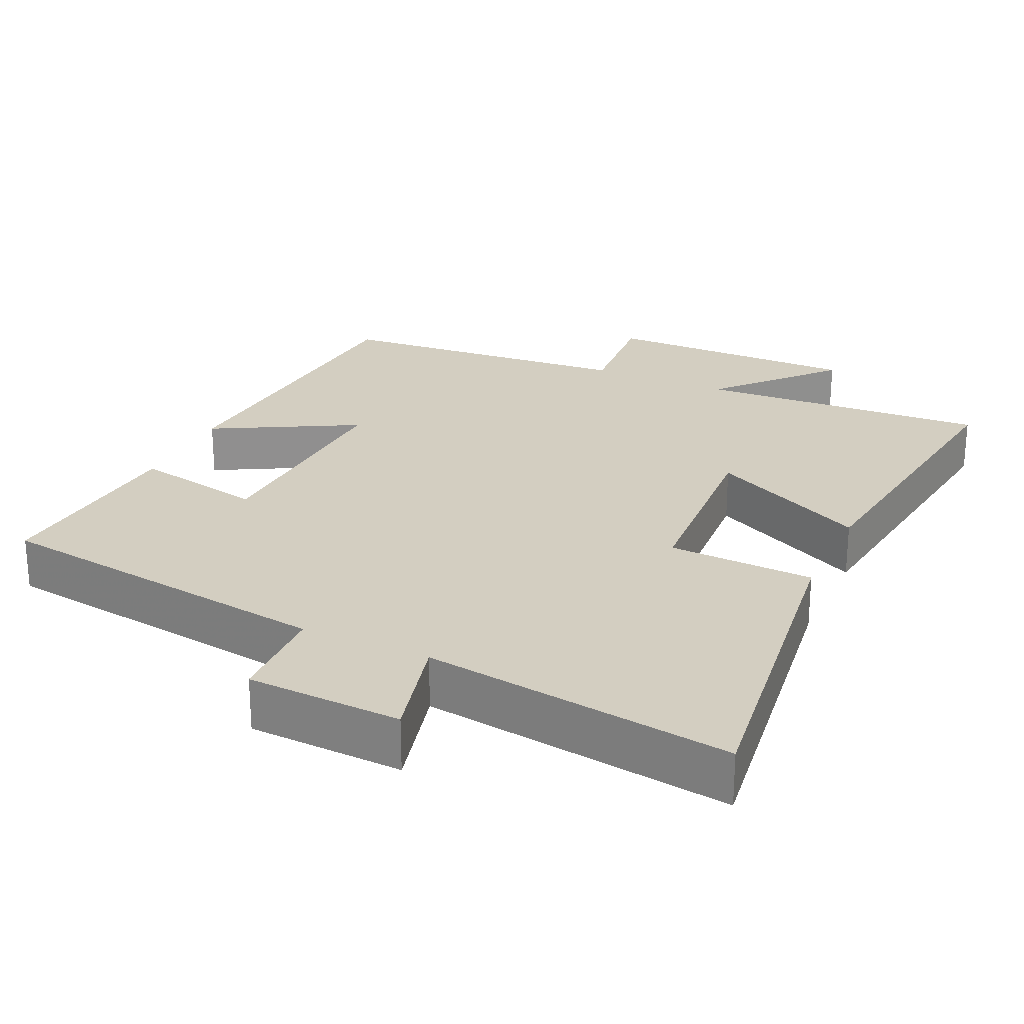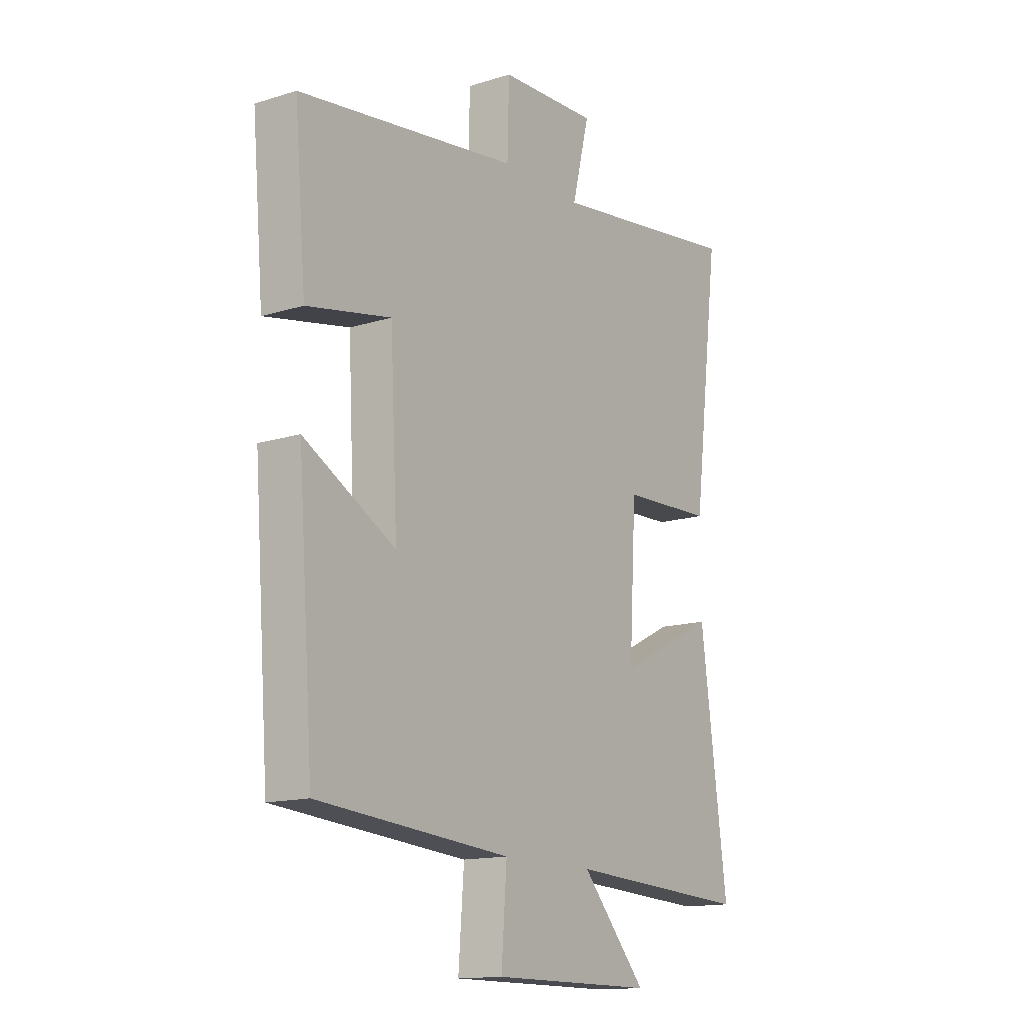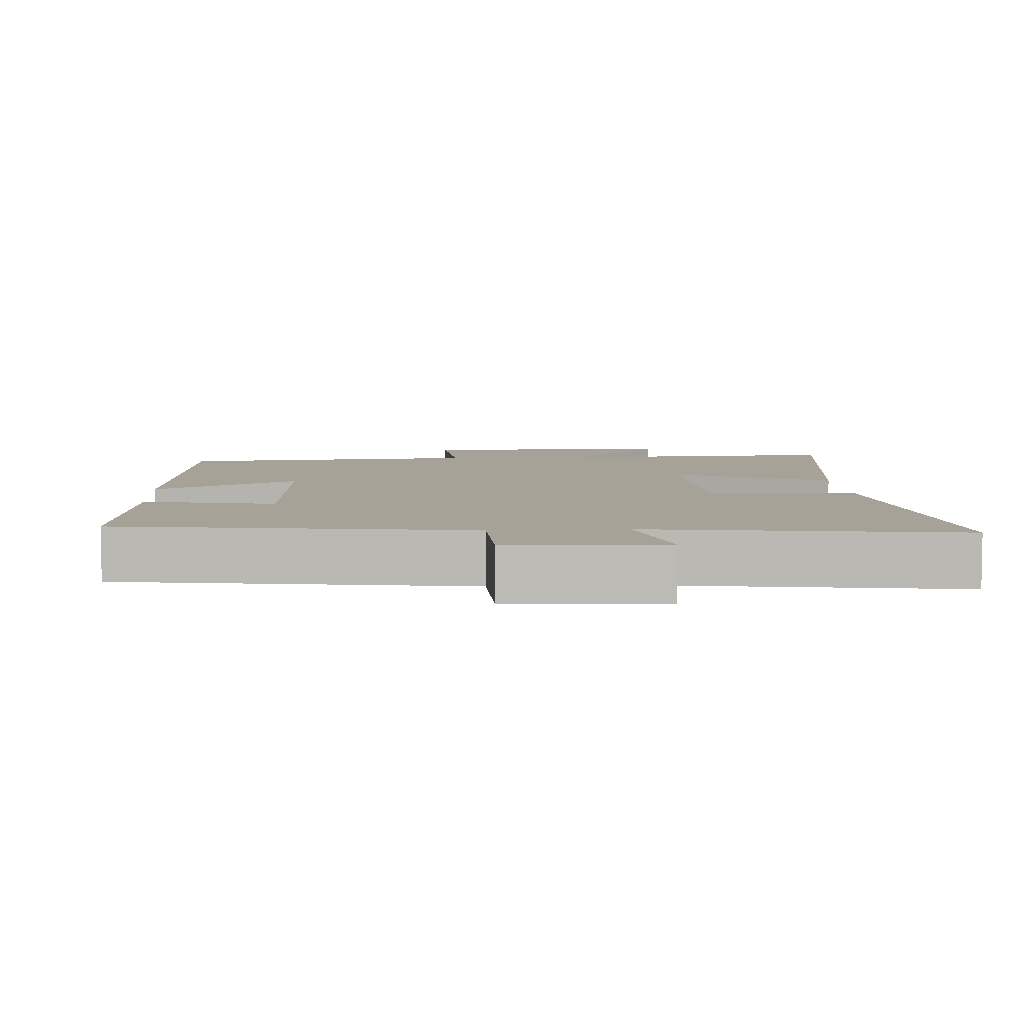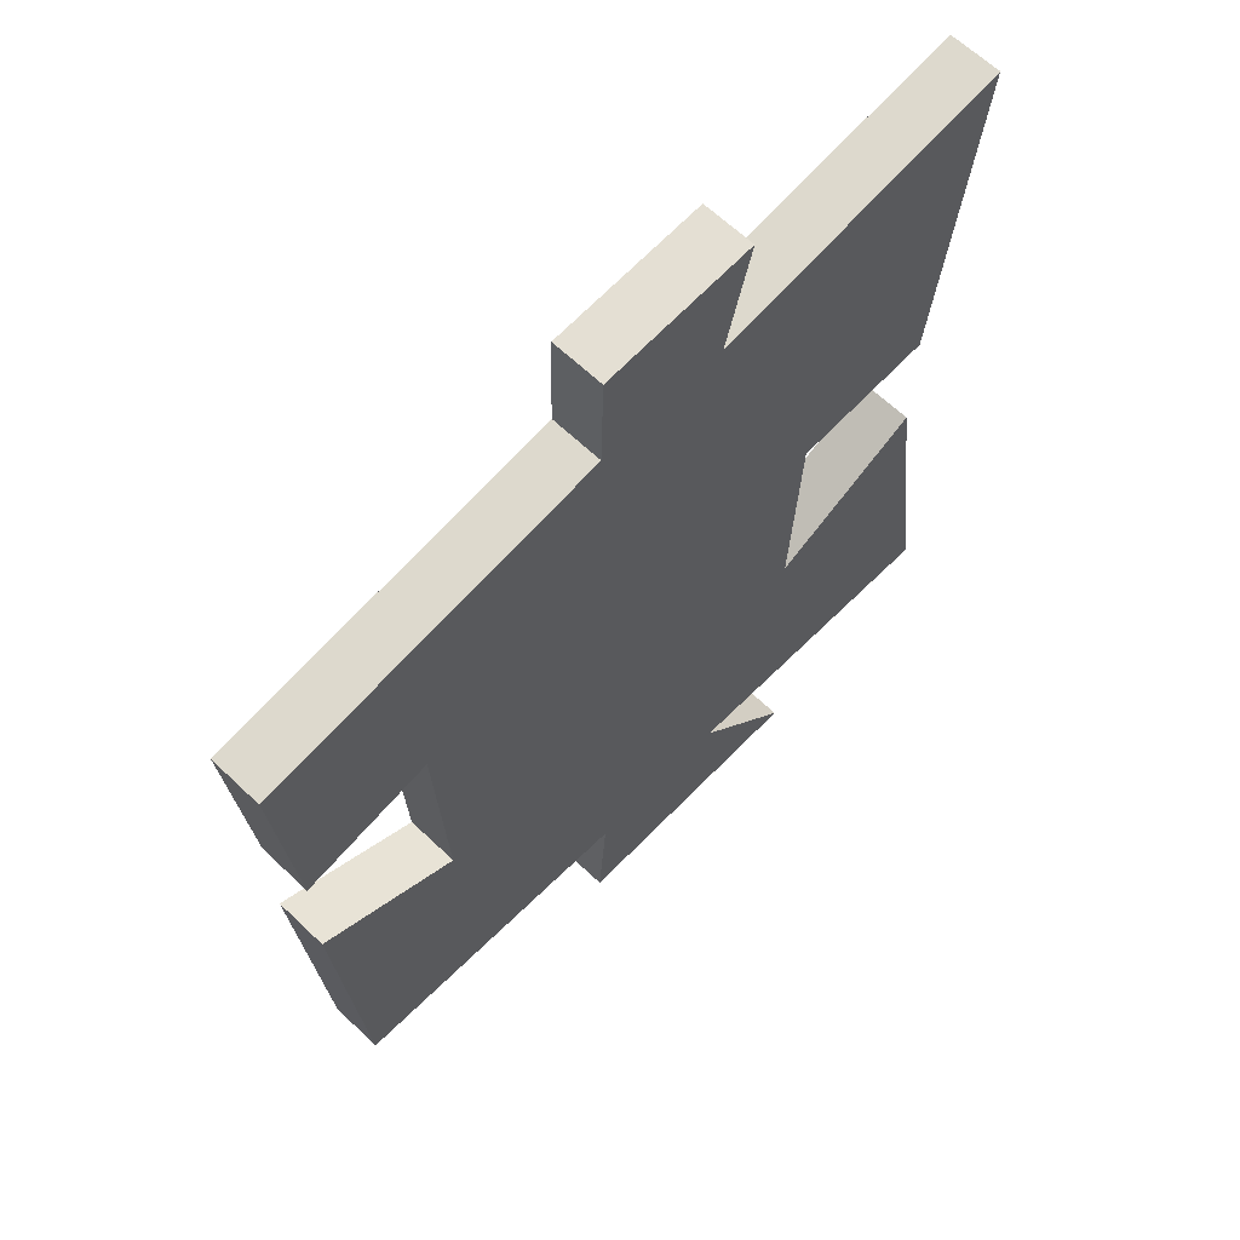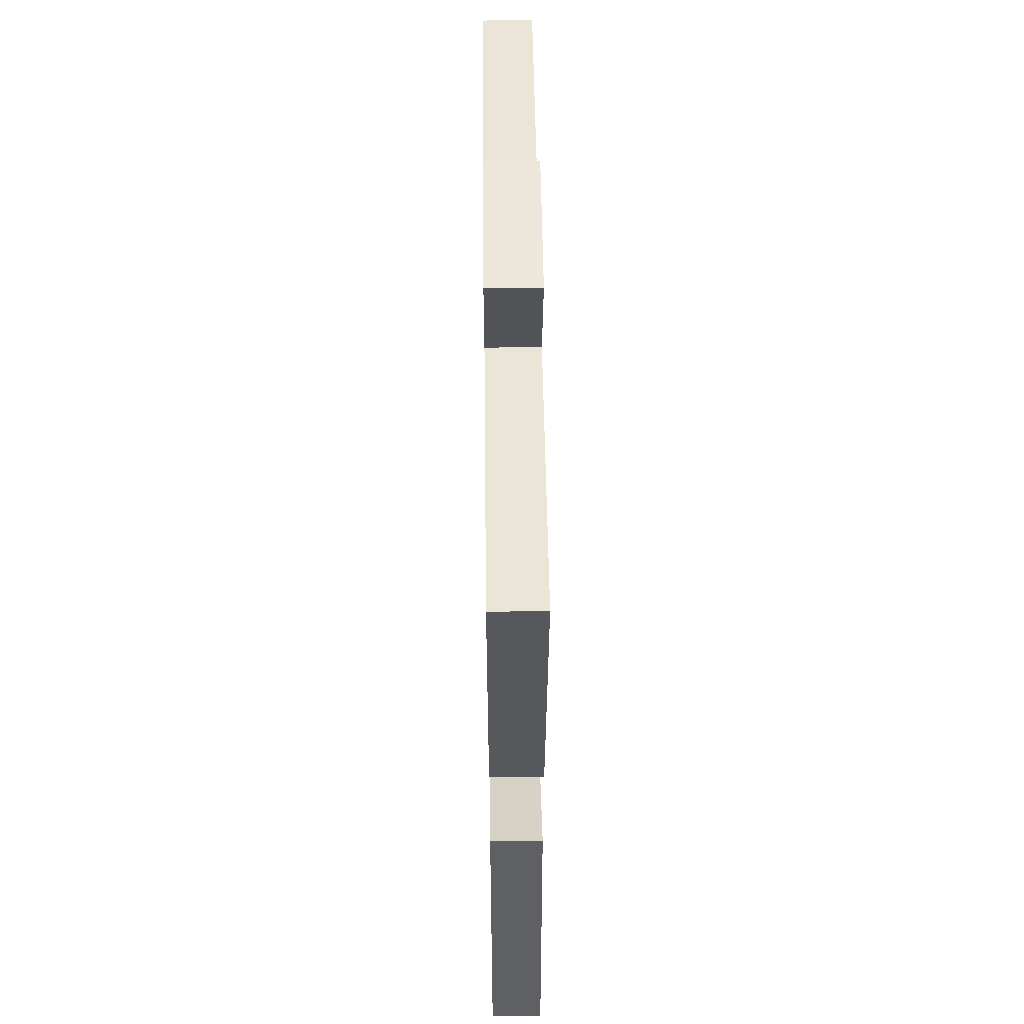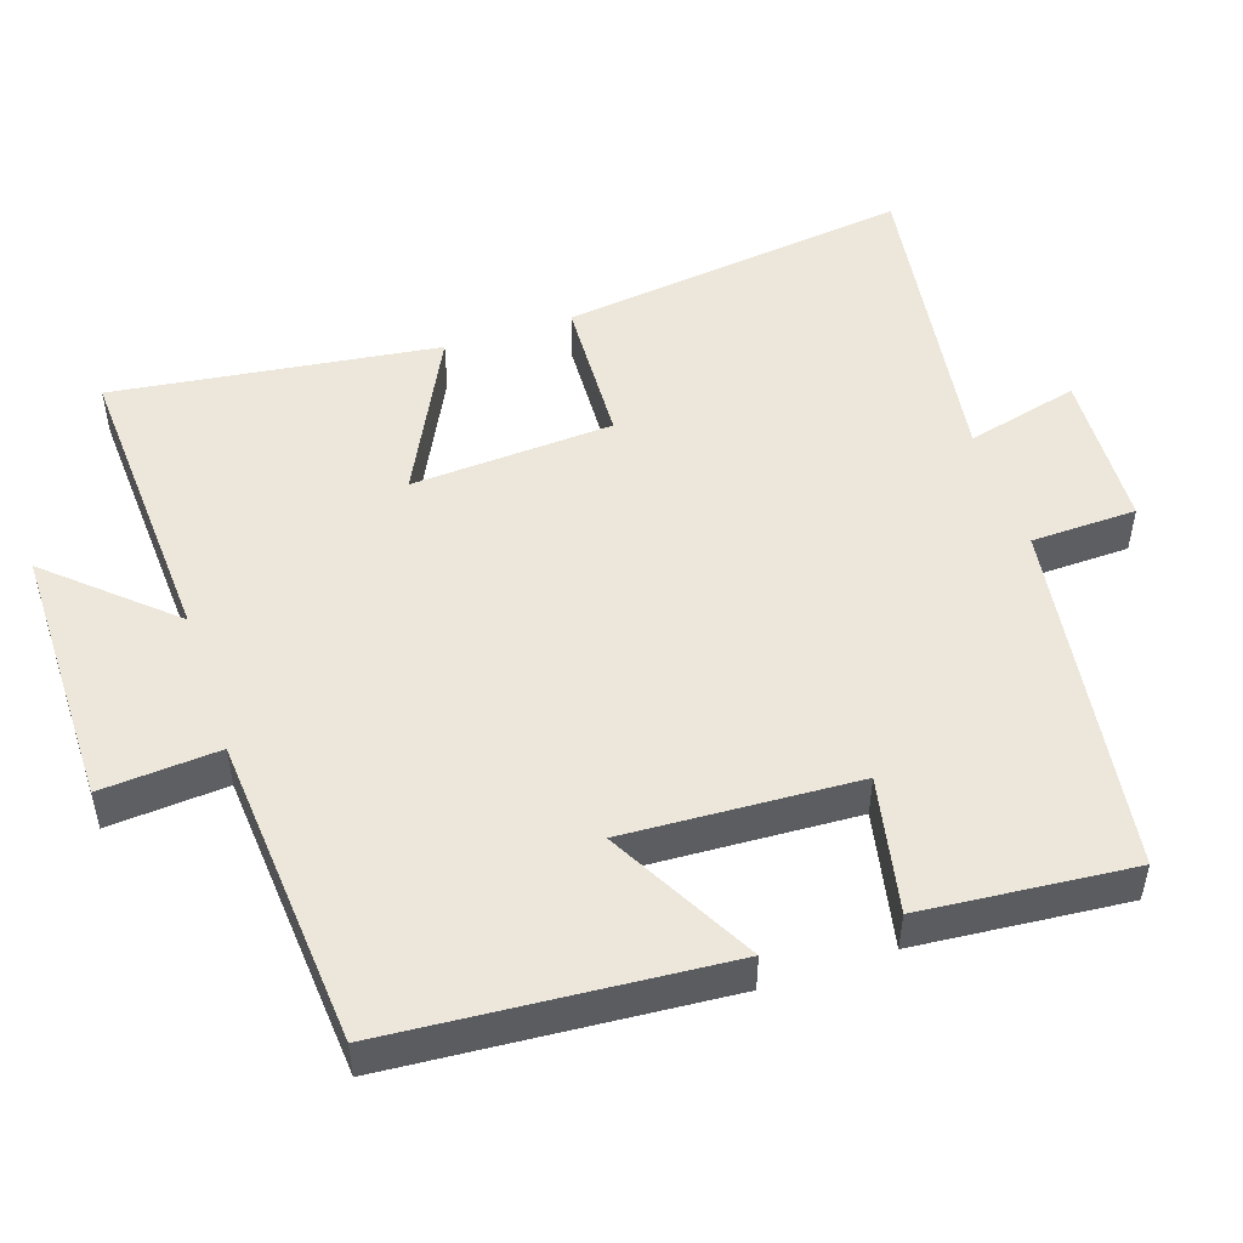
<metadata>
{"format":"obj","ext":"obj","renderer":"f3d","projection":"perspective","resolution":1024,"background":"white","views":[{"elev":24.9,"azim":24.6,"up":"+Y"},{"elev":-14.5,"azim":-55.9,"up":"+Z"},{"elev":6.5,"azim":-3.5,"up":"+Y"},{"elev":63.7,"azim":-46.1,"up":"+Z"},{"elev":54.1,"azim":89.3,"up":"+Z"},{"elev":50.3,"azim":-108.4,"up":"+Y"}]}
</metadata>
<code>
v 0.56 0.07 0.561
v 0.5 0.07 0.088
v 0.298 0.07 0.079
v 0.282 0.07 -0.193
v 0.5 0.07 -0.084
v 0.558 0.07 -0.521
v 0.155 0.07 -0.5
v 0.297 0.07 -0.659
v -0.059 0.07 -0.659
v -0.047 0.07 -0.5
v -0.466 0.07 -0.467
v -0.5 0.07 -0.02
v -0.302 0.07 -0.127
v -0.318 0.07 0.185
v -0.5 0.07 0.148
v -0.525 0.07 0.431
v -0.046 0.07 0.5
v -0.042 0.07 0.642
v 0.172 0.07 0.652
v 0.134 0.07 0.5
v 0.56 0 0.561
v 0.5 0 0.088
v 0.298 0 0.079
v 0.282 0 -0.193
v 0.5 0 -0.084
v 0.558 0 -0.521
v 0.155 0 -0.5
v 0.297 0 -0.659
v -0.059 0 -0.659
v -0.047 0 -0.5
v -0.466 0 -0.467
v -0.5 0 -0.02
v -0.302 0 -0.127
v -0.318 0 0.185
v -0.5 0 0.148
v -0.525 0 0.431
v -0.046 0 0.5
v -0.042 0 0.642
v 0.172 0 0.652
v 0.134 0 0.5
f 17 18 19 20
f 16 17 20
f 15 16 20
f 14 15 20
f 13 14 20 1
f 10 11 12 13
f 10 13 1
f 7 8 9 10
f 4 5 6 7
f 3 4 7 10
f 1 2 3
f 1 3 10
f 40 39 38 37
f 40 37 36
f 40 36 35
f 40 35 34
f 21 40 34 33
f 33 32 31 30
f 21 33 30
f 30 29 28 27
f 27 26 25 24
f 30 27 24 23
f 23 22 21
f 30 23 21
f 1 21 22 2
f 2 22 23 3
f 3 23 24 4
f 4 24 25 5
f 5 25 26 6
f 6 26 27 7
f 7 27 28 8
f 8 28 29 9
f 9 29 30 10
f 10 30 31 11
f 11 31 32 12
f 12 32 33 13
f 13 33 34 14
f 14 34 35 15
f 15 35 36 16
f 16 36 37 17
f 17 37 38 18
f 18 38 39 19
f 19 39 40 20
f 20 40 21 1

</code>
